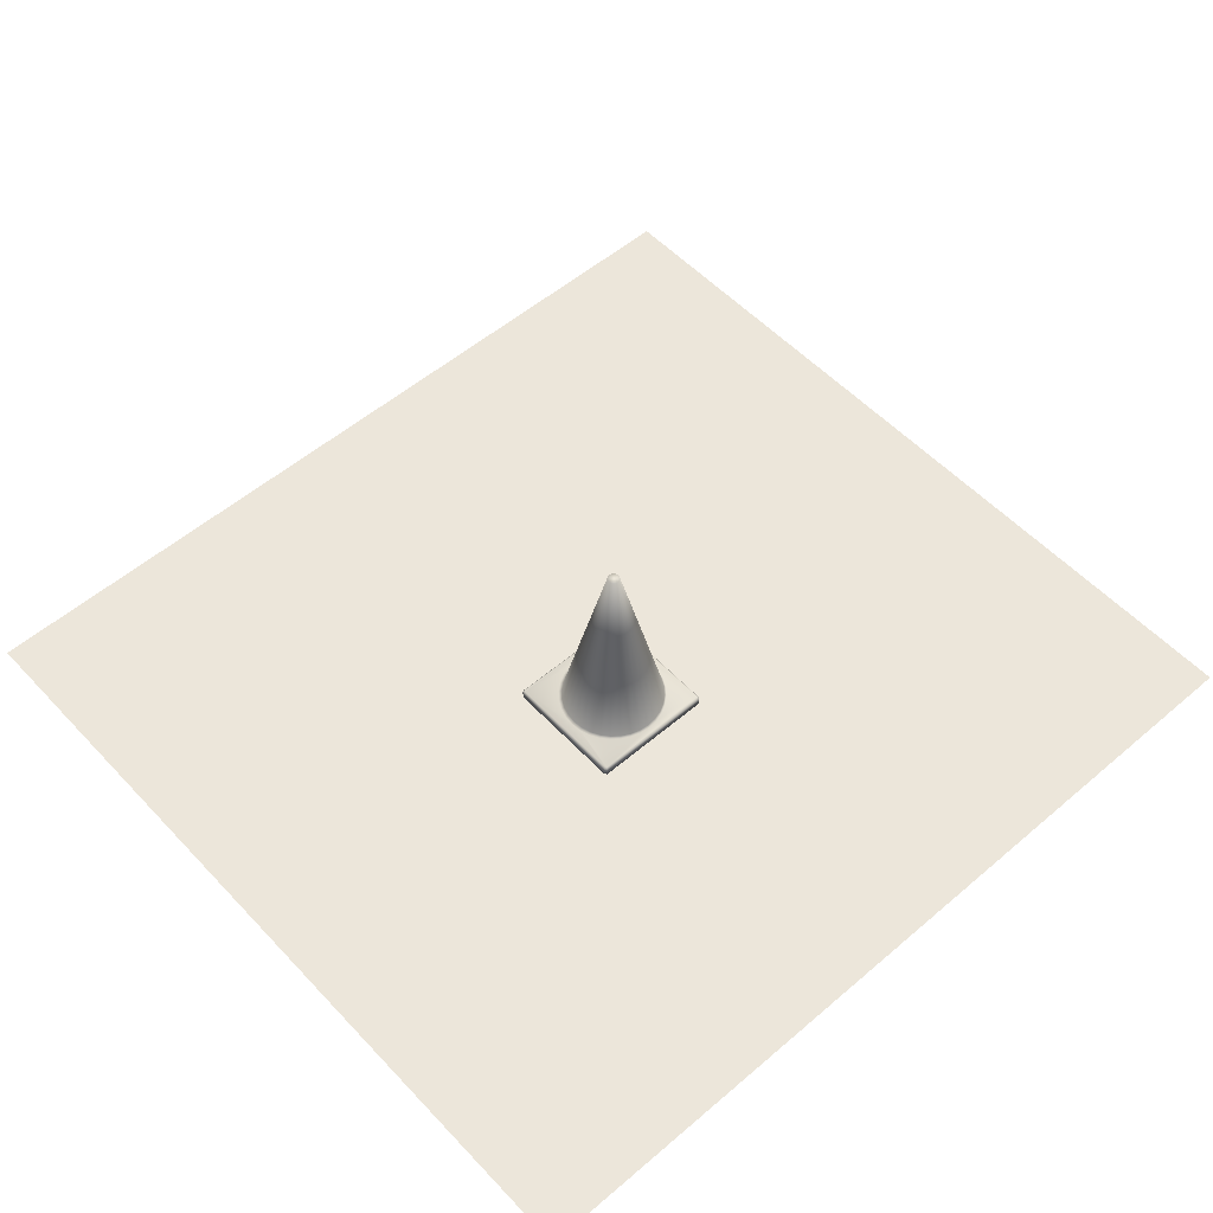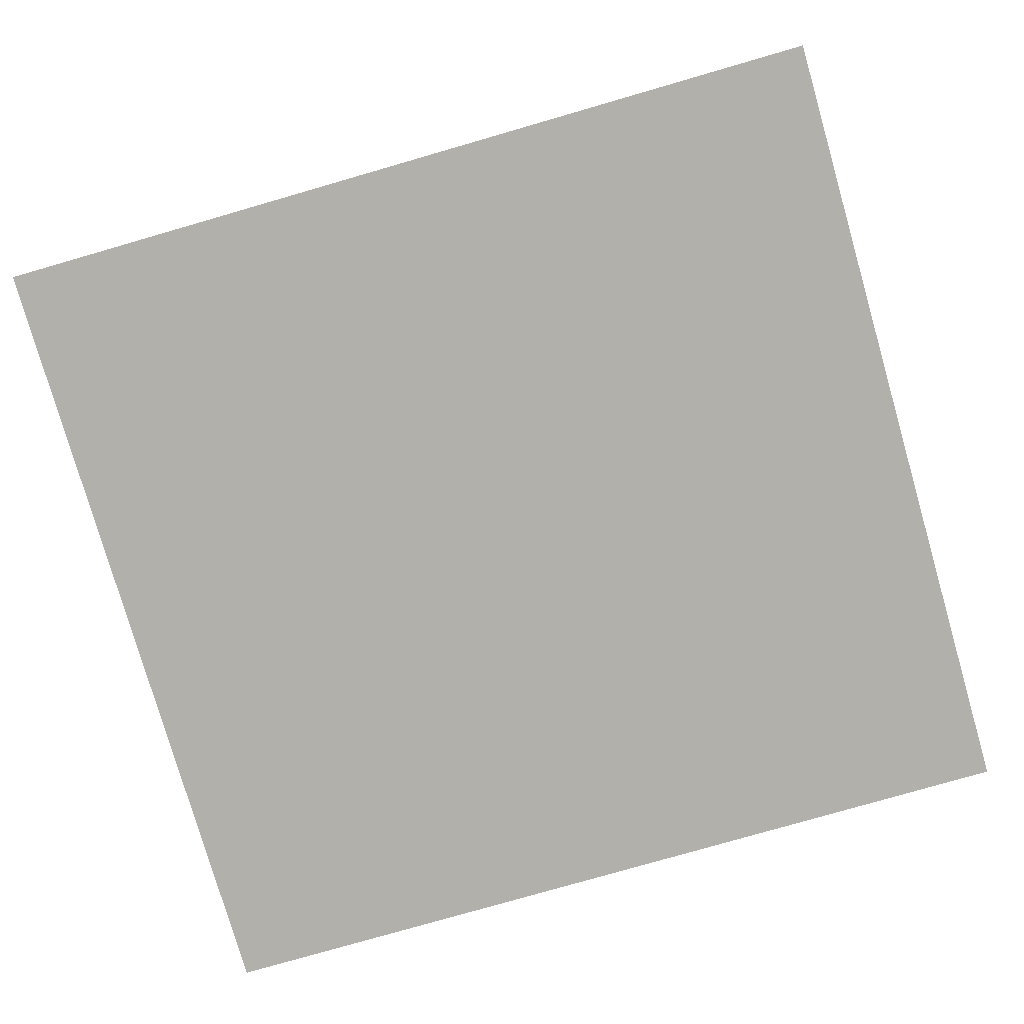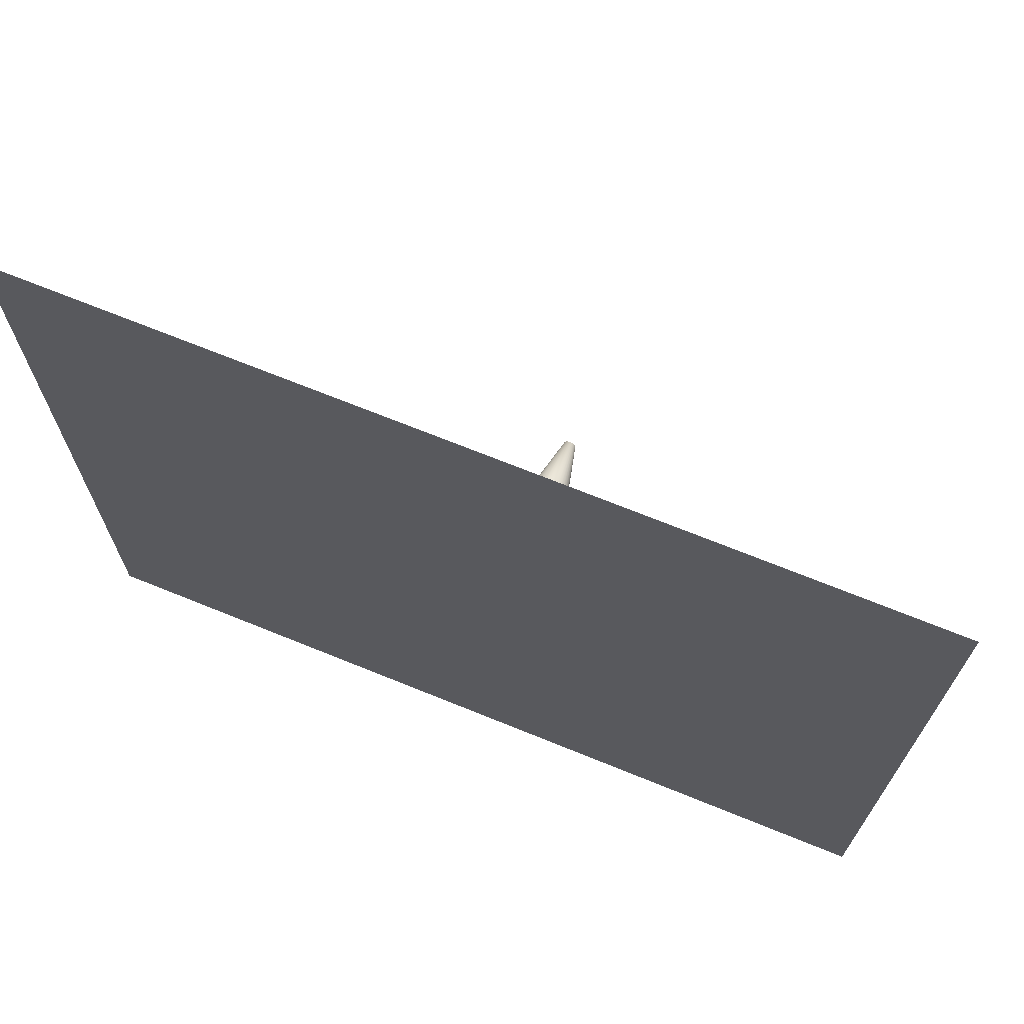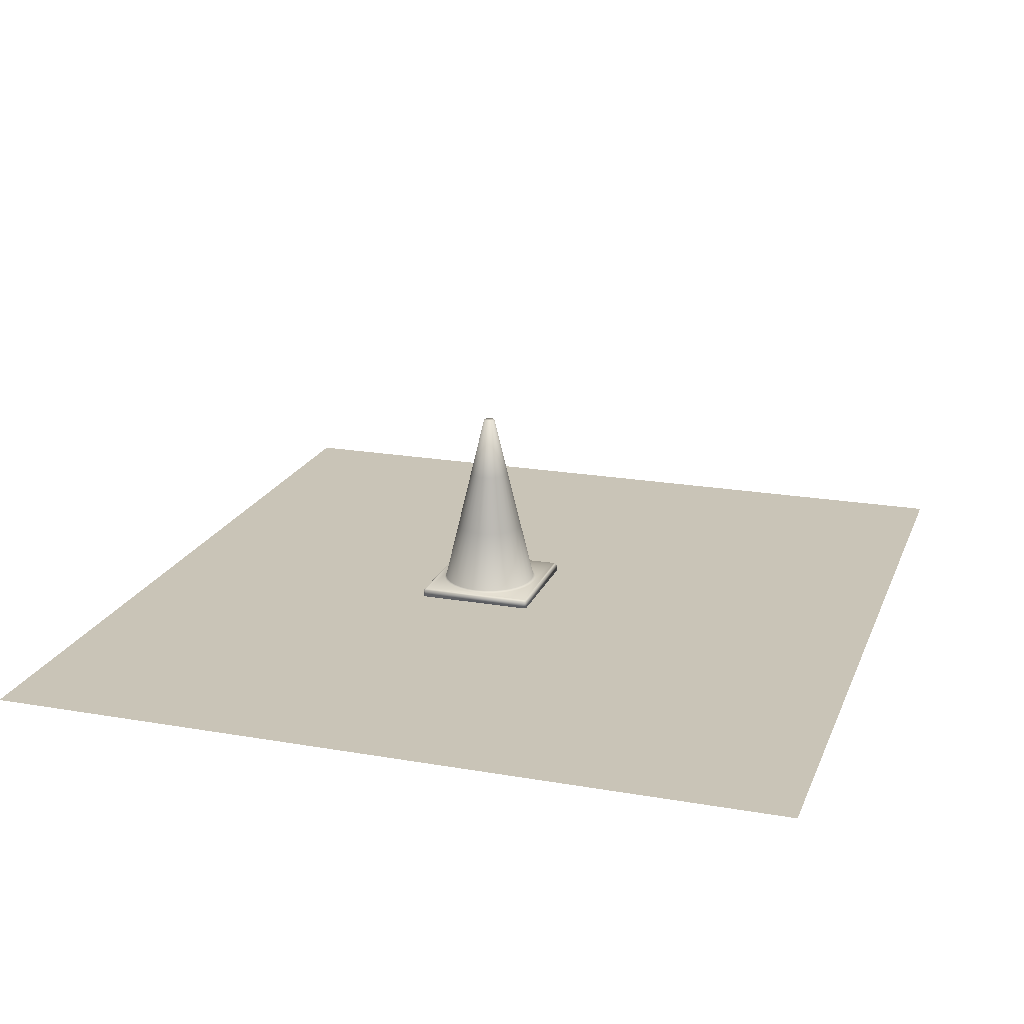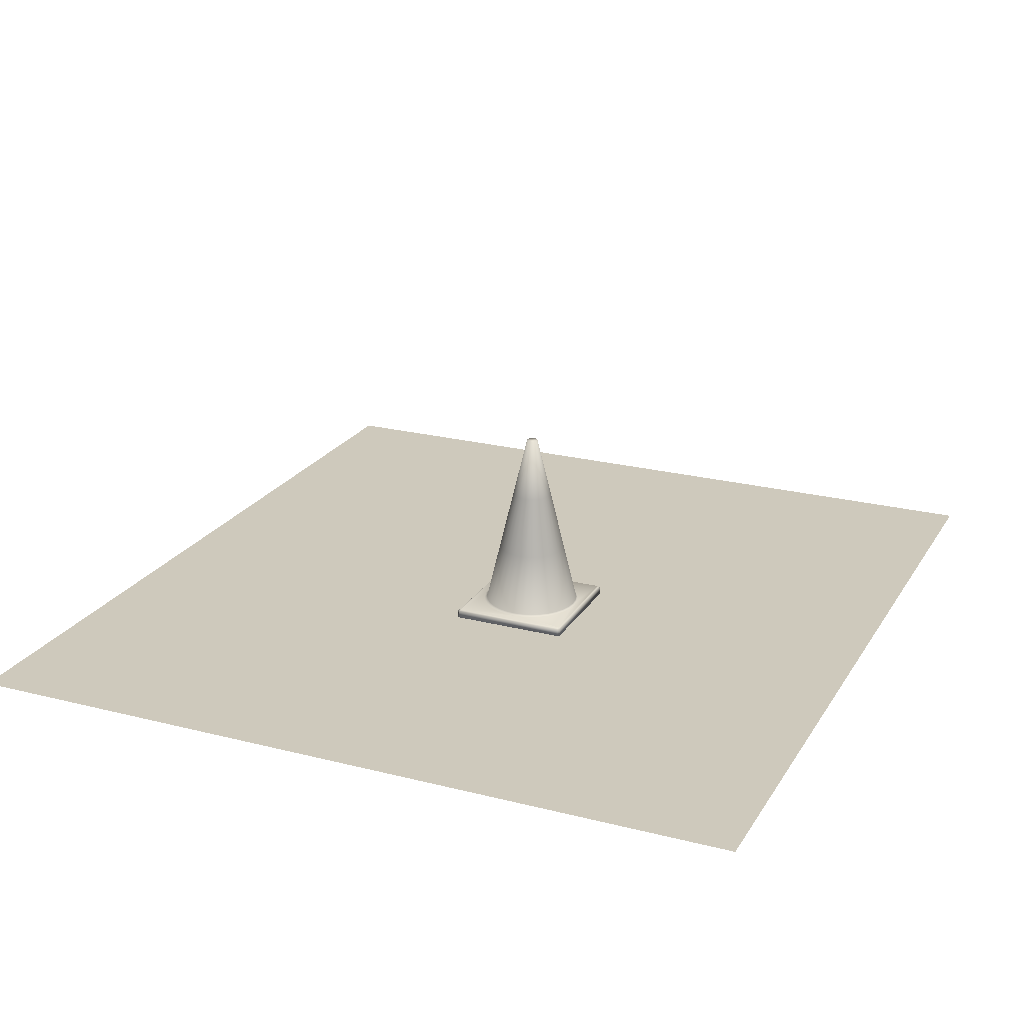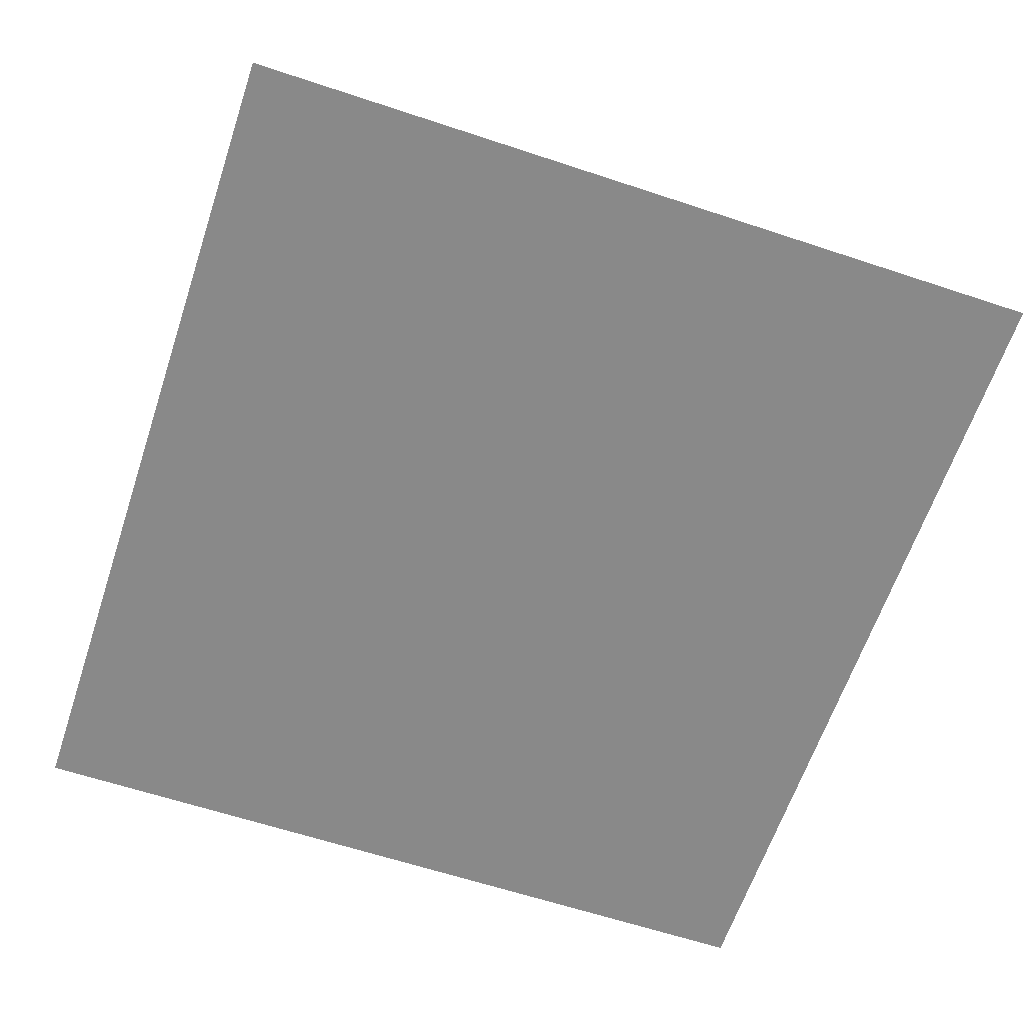
<metadata>
{"format":"obj","ext":"obj","renderer":"f3d","projection":"perspective","resolution":1024,"background":"white","views":[{"elev":54.4,"azim":137.9,"up":"+Y"},{"elev":-78.4,"azim":16.1,"up":"+Y"},{"elev":70.2,"azim":22.1,"up":"+Z"},{"elev":20.0,"azim":-72.2,"up":"+Y"},{"elev":22.4,"azim":113.8,"up":"+Y"},{"elev":-63.2,"azim":71.5,"up":"+Y"}]}
</metadata>
<code>
v  166.1 0.3475 -26.83
v  167.5 0.3475 -17.62
v  167.4 0.3475 -33.12
v  167.2 0.3475 -33.36
v  165.7 0.3475 -28.16
v  165.1 0.3475 -29.38
v  164.2 0.3475 -30.46
v  163.1 0.3475 -31.34
v  161.9 0.3475 -31.99
v  160.6 0.3475 -32.39
v  159.2 0.3475 -32.53
v  157.8 0.3475 -32.39
v  151.5 0.3475 -33.36
v  151.3 0.3475 -33.12
v  156.5 0.3475 -31.99
v  155.2 0.3475 -31.34
v  154.2 0.3475 -30.46
v  153.3 0.3475 -29.38
v  152.6 0.3475 -28.16
v  152.2 0.3475 -26.83
v  152.1 0.3475 -25.45
v  152.2 0.3475 -24.07
v  151.3 0.3475 -17.62
v  151.5 0.3475 -17.39
v  152.6 0.3475 -22.74
v  153.3 0.3475 -21.51
v  154.2 0.3475 -20.44
v  155.2 0.3475 -19.56
v  156.5 0.3475 -18.9
v  157.8 0.3475 -18.5
v  159.2 0.3475 -18.37
v  160.6 0.3475 -18.5
v  167.2 0.3475 -17.39
v  161.9 0.3475 -18.9
v  163.1 0.3475 -19.56
v  164.2 0.3475 -20.44
v  165.1 0.3475 -21.51
v  165.7 0.3475 -22.74
v  166.1 0.3475 -24.07
v  166.3 0.3475 -25.45
v  151.3 -0.8806 -17.15
v  167.5 -0.8806 -17.15
v  167.5 0.1113 -17.15
v  151.3 0.1113 -17.15
v  167.7 -0.8806 -17.39
v  167.7 -0.8806 -33.36
v  167.7 0.1113 -33.36
v  167.7 0.1113 -17.39
v  167.5 -0.8806 -33.59
v  151.3 -0.8806 -33.59
v  151.3 0.1113 -33.59
v  167.5 0.1113 -33.59
v  151.1 -0.8806 -33.36
v  151.1 -0.8806 -17.39
v  151.1 0.1113 -17.39
v  151.1 0.1113 -33.36
v  166.1 -0.8806 -26.83
v  165.7 -0.8806 -28.16
v  167.6 -0.8806 -33.36
v  166.3 -0.8806 -25.45
v  166.1 -0.8806 -24.07
v  165.7 -0.8806 -22.74
v  165.1 -0.8806 -21.51
v  164.2 -0.8806 -20.44
v  163.1 -0.8806 -19.56
v  161.9 -0.8806 -18.9
v  160.6 -0.8806 -18.5
v  159.2 -0.8806 -18.37
v  157.8 -0.8806 -18.5
v  156.5 -0.8806 -18.9
v  155.2 -0.8806 -19.56
v  154.2 -0.8806 -20.44
v  153.3 -0.8806 -21.51
v  152.6 -0.8806 -22.74
v  152.2 -0.8806 -24.07
v  152.1 -0.8806 -25.45
v  152.2 -0.8806 -26.83
v  152.6 -0.8806 -28.16
v  153.3 -0.8806 -29.38
v  154.2 -0.8806 -30.46
v  155.2 -0.8806 -31.34
v  156.5 -0.8806 -31.99
v  157.8 -0.8806 -32.39
v  165.1 -0.8806 -29.38
v  164.2 -0.8806 -30.46
v  163.1 -0.8806 -31.34
v  161.9 -0.8806 -31.99
v  160.6 -0.8806 -32.39
v  159.2 -0.8806 -32.53
v  159.9 25.83 -25.54
v  159.9 25.83 -25.39
v  161.8 17.43 -25
v  161.9 17.43 -25.54
v  159.8 25.83 -25.25
v  161.7 17.43 -24.48
v  159.8 25.83 -25.11
v  161.4 17.43 -24.01
v  159.7 25.83 -25
v  161.1 17.43 -23.59
v  159.6 25.83 -24.9
v  160.7 17.43 -23.24
v  159.4 25.83 -24.83
v  160.2 17.43 -22.99
v  159.3 25.83 -24.78
v  159.7 17.43 -22.83
v  159.1 25.83 -24.77
v  159.1 17.43 -22.78
v  159 25.83 -24.78
v  158.6 17.43 -22.83
v  158.8 25.83 -24.83
v  158.1 17.43 -22.99
v  158.7 25.83 -24.9
v  157.6 17.43 -23.24
v  158.6 25.83 -25
v  157.2 17.43 -23.59
v  158.5 25.83 -25.11
v  156.8 17.43 -24.01
v  158.4 25.83 -25.25
v  156.6 17.43 -24.48
v  158.4 25.83 -25.39
v  156.4 17.43 -25
v  158.4 25.83 -25.54
v  156.4 17.43 -25.54
v  158.4 25.83 -25.69
v  156.4 17.43 -26.08
v  158.4 25.83 -25.84
v  156.6 17.43 -26.6
v  158.5 25.83 -25.97
v  156.8 17.43 -27.08
v  158.6 25.83 -26.09
v  157.2 17.43 -27.5
v  158.7 25.83 -26.18
v  157.6 17.43 -27.84
v  158.8 25.83 -26.26
v  158.1 17.43 -28.1
v  159 25.83 -26.3
v  158.6 17.43 -28.25
v  159.1 25.83 -26.31
v  159.1 17.43 -28.31
v  159.3 25.83 -26.3
v  159.7 17.43 -28.25
v  159.4 25.83 -26.26
v  160.2 17.43 -28.1
v  159.6 25.83 -26.18
v  160.7 17.43 -27.84
v  159.7 25.83 -26.09
v  161.1 17.43 -27.5
v  159.8 25.83 -25.97
v  161.4 17.43 -27.08
v  159.8 25.83 -25.84
v  161.7 17.43 -26.6
v  159.9 25.83 -25.69
v  161.8 17.43 -26.08
v  163.8 9.017 -24.61
v  163.9 9.017 -25.54
v  163.5 9.017 -23.72
v  163.1 9.017 -22.9
v  162.5 9.017 -22.18
v  161.8 9.017 -21.59
v  161 9.017 -21.15
v  160.1 9.017 -20.88
v  159.1 9.017 -20.79
v  158.2 9.017 -20.88
v  157.3 9.017 -21.15
v  156.5 9.017 -21.59
v  155.8 9.017 -22.18
v  155.2 9.017 -22.9
v  154.7 9.017 -23.72
v  154.5 9.017 -24.61
v  154.4 9.017 -25.54
v  154.5 9.017 -26.47
v  154.7 9.017 -27.36
v  155.2 9.017 -28.18
v  155.8 9.017 -28.9
v  156.5 9.017 -29.5
v  157.3 9.017 -29.94
v  158.2 9.017 -30.21
v  159.1 9.017 -30.3
v  160.1 9.017 -30.21
v  161 9.017 -29.94
v  161.8 9.017 -29.5
v  162.5 9.017 -28.9
v  163.1 9.017 -28.18
v  163.5 9.017 -27.36
v  163.8 9.017 -26.47
v  165.8 0.6083 -24.23
v  165.9 0.6083 -25.54
v  165.4 0.6083 -22.96
v  164.7 0.6083 -21.79
v  163.9 0.6083 -20.77
v  162.9 0.6083 -19.93
v  161.7 0.6083 -19.31
v  160.5 0.6083 -18.92
v  159.1 0.6083 -18.79
v  157.8 0.6083 -18.92
v  156.6 0.6083 -19.31
v  155.4 0.6083 -19.93
v  154.4 0.6083 -20.77
v  153.5 0.6083 -21.79
v  152.9 0.6083 -22.96
v  152.5 0.6083 -24.23
v  152.4 0.6083 -25.54
v  152.5 0.6083 -26.86
v  152.9 0.6083 -28.12
v  153.5 0.6083 -29.29
v  154.4 0.6083 -30.31
v  155.4 0.6083 -31.15
v  156.6 0.6083 -31.78
v  157.8 0.6083 -32.16
v  159.1 0.6083 -32.29
v  160.5 0.6083 -32.16
v  161.7 0.6083 -31.78
v  162.9 0.6083 -31.15
v  163.9 0.6083 -30.31
v  164.7 0.6083 -29.29
v  165.4 0.6083 -28.12
v  165.8 0.6083 -26.86
g Box001
f 1 2 3 4
f 5 1 4 6
f 7 6 4 8
f 9 8 4 10
f 11 10 4 12
f 4 13 14 12
f 15 12 14 16
f 17 16 14 18
f 19 18 14 20
f 21 20 14 22
f 14 23 24 22
f 25 22 24 26
f 27 26 24 28
f 29 28 24 30
f 31 30 24 32
f 24 33 2 32
f 34 32 2 35
f 36 35 2 37
f 38 37 2 39
f 2 1 40 39
f 41 42 43 44
f 45 46 47 48
f 49 50 51 52
f 53 54 55 56
f 24 44 43 33
f 2 48 47 3
f 4 52 51 13
f 14 56 55 23
f 57 58 59 46
f 60 57 46 42
f 46 45 42
f 61 60 42 62
f 63 62 42 64
f 65 64 42 66
f 67 66 42 54
f 42 41 54
f 68 67 54 69
f 70 69 54 71
f 72 71 54 73
f 74 73 54 75
f 54 53 50 75
f 76 75 50 77
f 78 77 50 79
f 80 79 50 81
f 82 81 50 83
f 50 49 59 83
f 59 58 84 85
f 59 85 86 87
f 59 87 88 89
f 83 59 89
f 90 91 92 93
f 91 94 95 92
f 94 96 97 95
f 96 98 99 97
f 98 100 101 99
f 100 102 103 101
f 102 104 105 103
f 104 106 107 105
f 106 108 109 107
f 108 110 111 109
f 110 112 113 111
f 112 114 115 113
f 114 116 117 115
f 116 118 119 117
f 118 120 121 119
f 120 122 123 121
f 122 124 125 123
f 124 126 127 125
f 126 128 129 127
f 128 130 131 129
f 130 132 133 131
f 132 134 135 133
f 134 136 137 135
f 136 138 139 137
f 138 140 141 139
f 140 142 143 141
f 142 144 145 143
f 144 146 147 145
f 146 148 149 147
f 148 150 151 149
f 150 152 153 151
f 152 90 93 153
f 93 92 154 155
f 92 95 156 154
f 95 97 157 156
f 97 99 158 157
f 99 101 159 158
f 101 103 160 159
f 103 105 161 160
f 105 107 162 161
f 107 109 163 162
f 109 111 164 163
f 111 113 165 164
f 113 115 166 165
f 115 117 167 166
f 117 119 168 167
f 119 121 169 168
f 121 123 170 169
f 123 125 171 170
f 125 127 172 171
f 127 129 173 172
f 129 131 174 173
f 131 133 175 174
f 133 135 176 175
f 135 137 177 176
f 137 139 178 177
f 139 141 179 178
f 141 143 180 179
f 143 145 181 180
f 145 147 182 181
f 147 149 183 182
f 149 151 184 183
f 151 153 185 184
f 153 93 155 185
f 155 154 186 187
f 154 156 188 186
f 156 157 189 188
f 157 158 190 189
f 158 159 191 190
f 159 160 192 191
f 160 161 193 192
f 161 162 194 193
f 162 163 195 194
f 163 164 196 195
f 164 165 197 196
f 165 166 198 197
f 166 167 199 198
f 167 168 200 199
f 168 169 201 200
f 169 170 202 201
f 170 171 203 202
f 171 172 204 203
f 172 173 205 204
f 173 174 206 205
f 174 175 207 206
f 175 176 208 207
f 176 177 209 208
f 177 178 210 209
f 178 179 211 210
f 179 180 212 211
f 180 181 213 212
f 181 182 214 213
f 182 183 215 214
f 183 184 216 215
f 184 185 217 216
f 185 155 187 217
f 150 148 146 90
f 146 144 142 138
f 142 140 138
f 138 136 134 130
f 134 132 130
f 130 128 126 122
f 126 124 122
f 138 130 122 90
f 122 120 118 114
f 118 116 114
f 114 112 110 106
f 110 108 106
f 122 114 106 90
f 106 104 102 98
f 102 100 98
f 98 96 94 90
f 94 91 90
f 106 98 90
f 146 138 90
f 152 150 90
f 18 19 204 205
f 19 20 203 204
f 20 21 202 203
f 21 22 201 202
f 22 25 200 201
f 25 26 199 200
f 26 27 198 199
f 27 28 197 198
f 17 18 205 206
f 16 17 206 207
f 16 207 208 15
f 15 208 209 12
f 12 209 210 11
f 11 210 211 10
f 10 211 212 9
f 9 212 213 8
f 8 213 214 7
f 7 214 215 6
f 6 215 216 5
f 5 216 217 1
f 1 217 187 40
f 40 187 186 39
f 39 186 188 38
f 38 188 189 37
f 37 189 190 36
f 36 190 191 35
f 35 191 192 34
f 32 34 192 193
f 28 29 196 197
f 29 30 195 196
f 30 31 194 195
f 31 32 193 194
f 42 45 48 43
f 2 33 43 48
f 49 46 59
f 44 55 54 41
f 46 49 52 47
f 50 53 56 51
f 24 23 55 44
f 14 13 51 56
f 4 3 47 52
v  214 -0.8887 -75.87
v  98.36 -0.8887 -75.87
v  98.36 -0.8887 33.94
v  214 -0.8887 33.94
g Rectangle001
f 218 219 220 221

</code>
